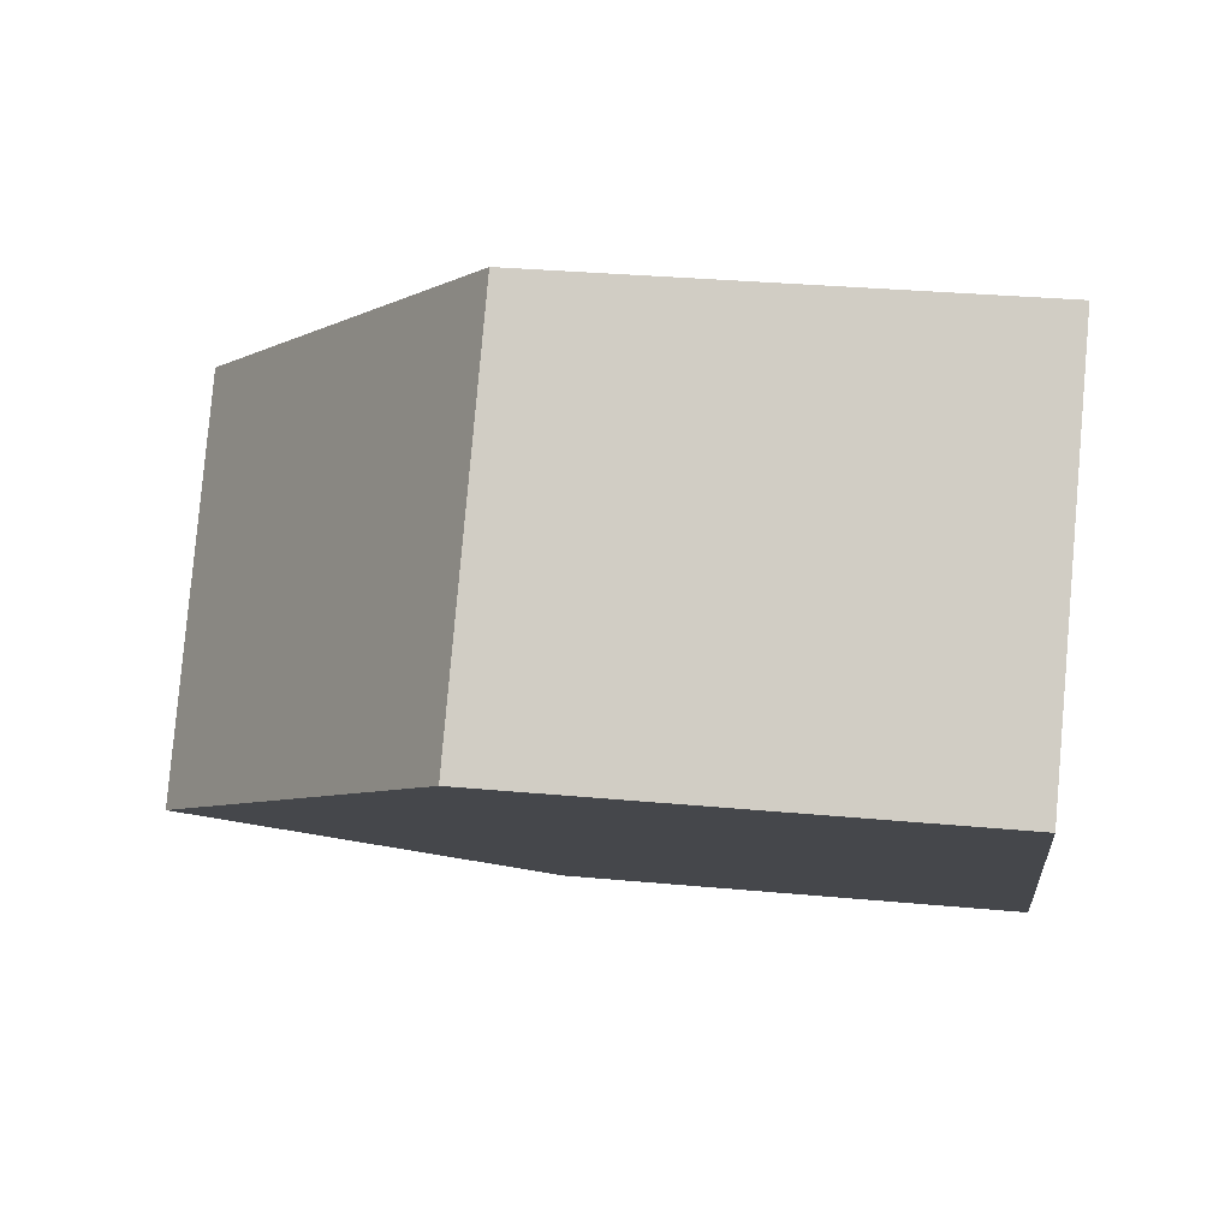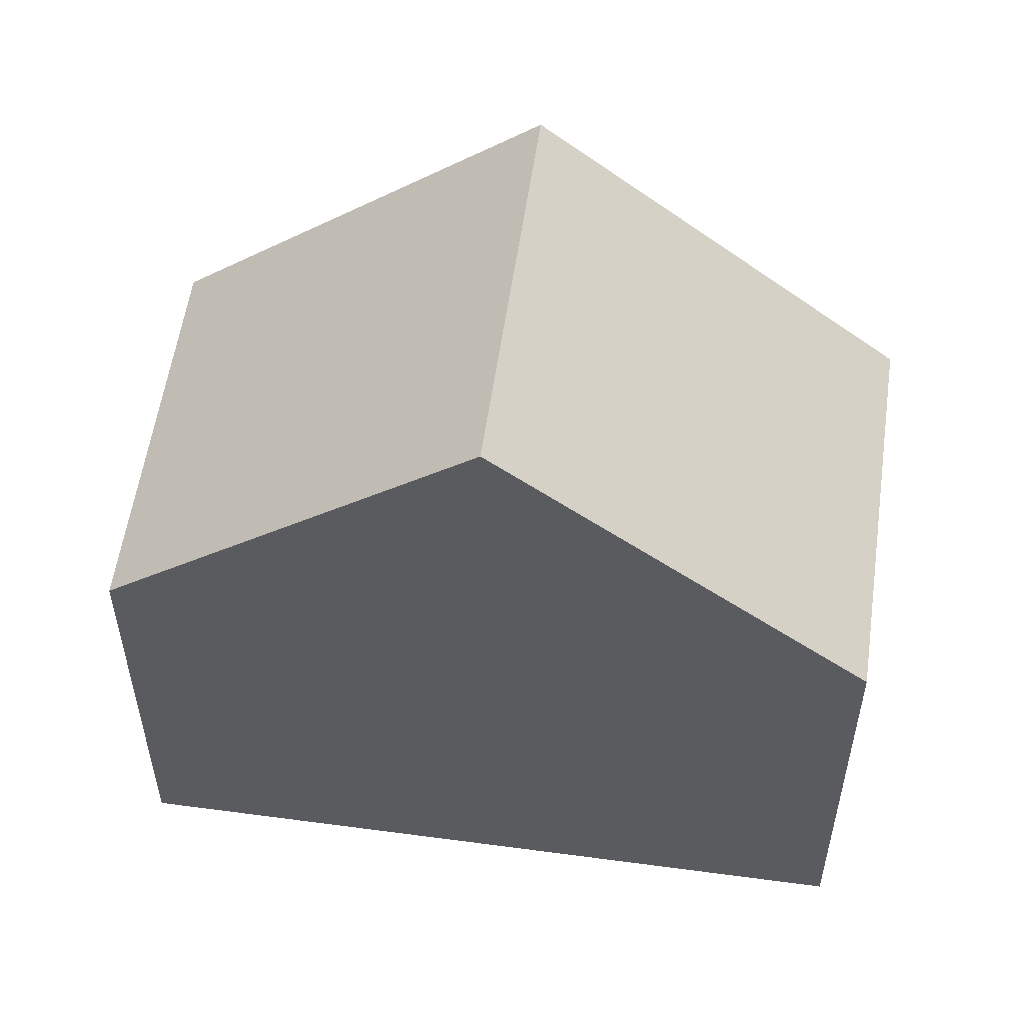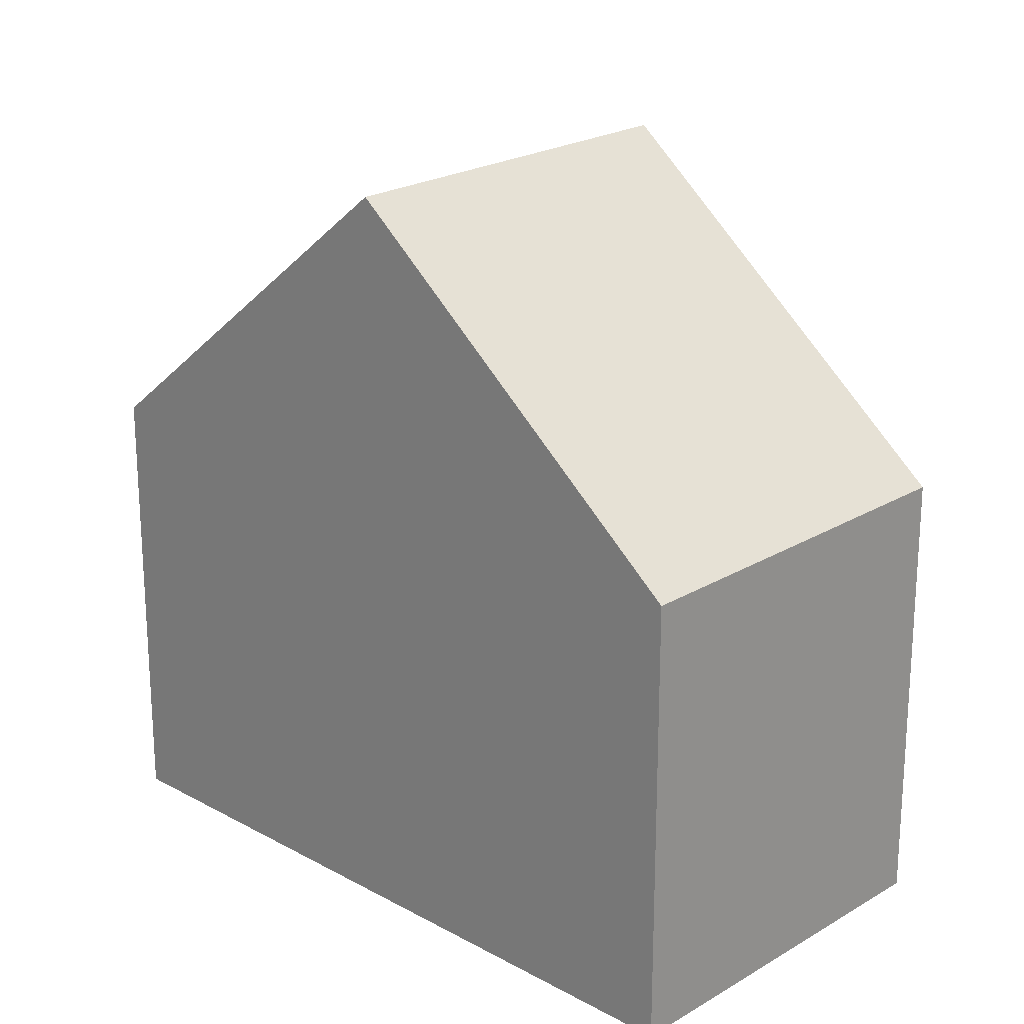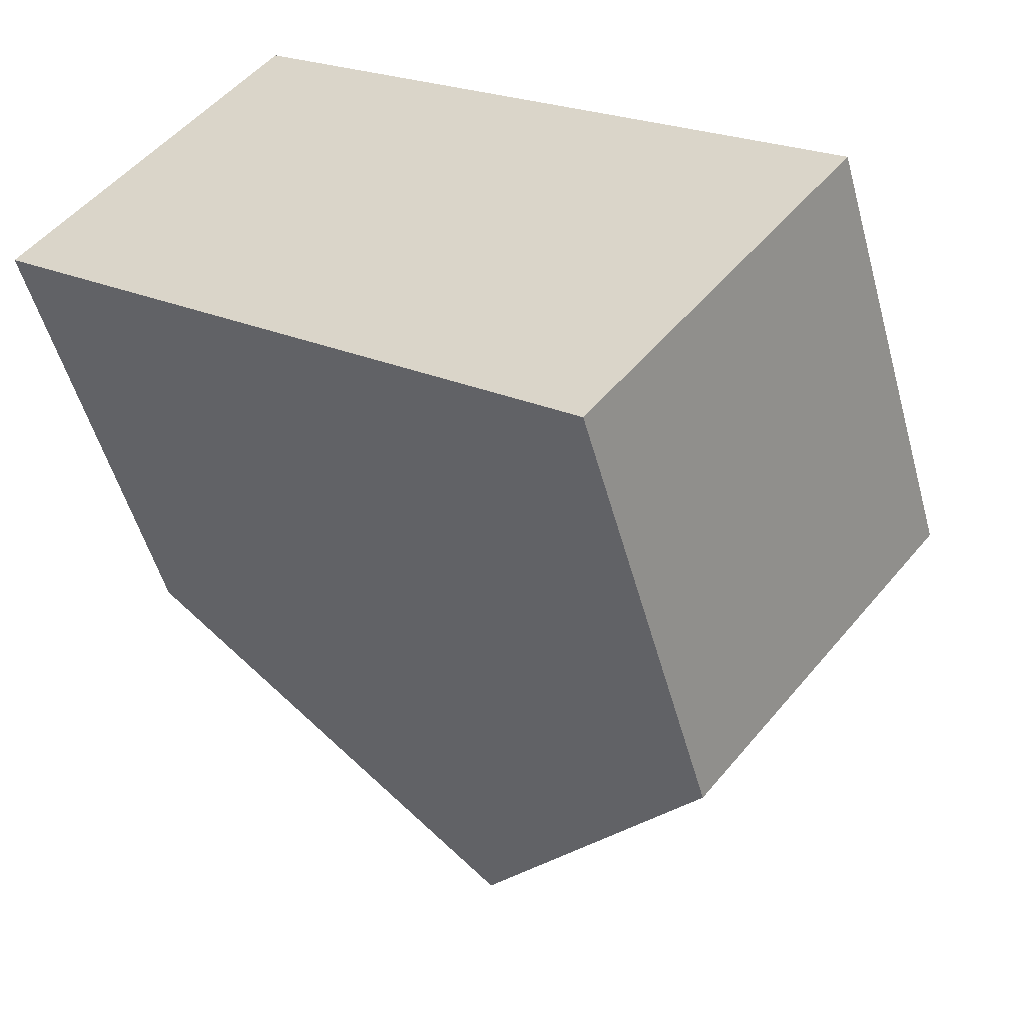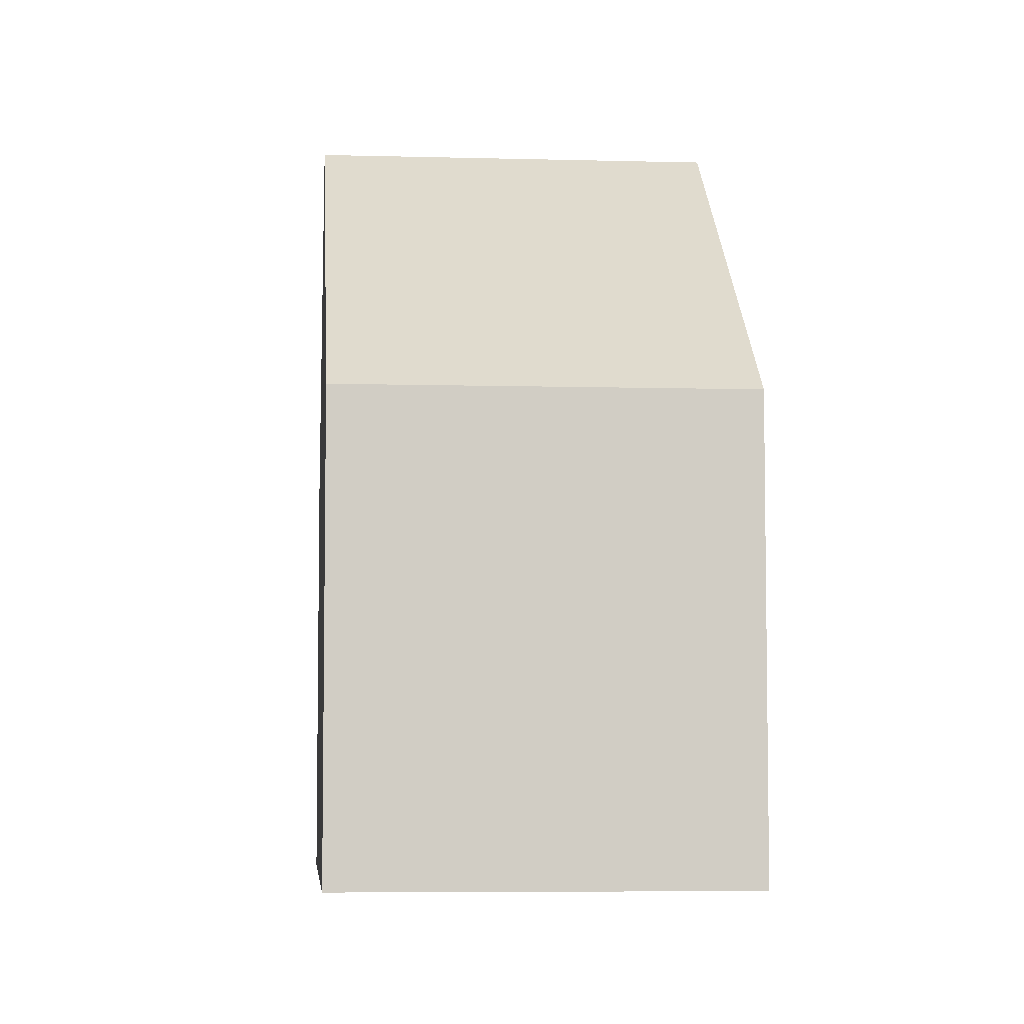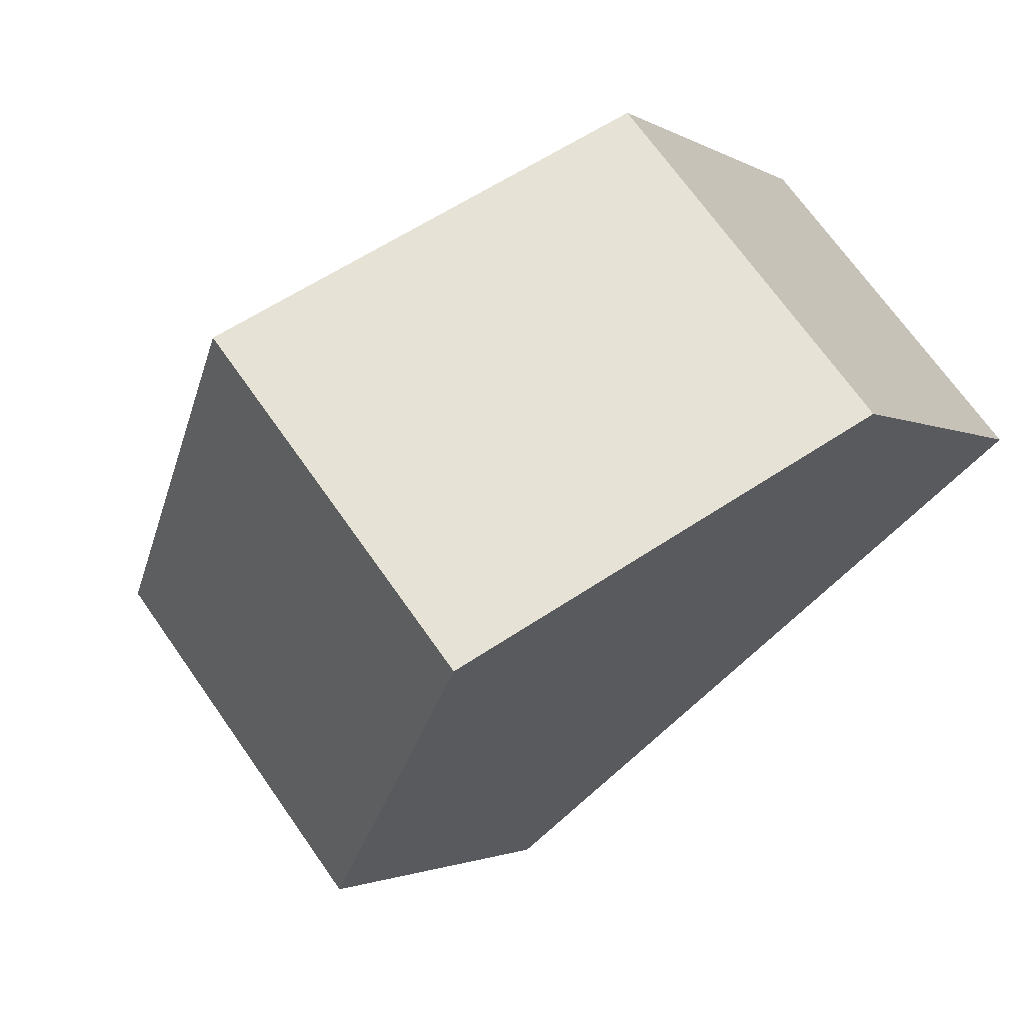
<metadata>
{"format":"obj","ext":"obj","renderer":"f3d","projection":"perspective","resolution":1024,"background":"white","views":[{"elev":29.8,"azim":-82.1,"up":"+Z"},{"elev":55.9,"azim":47.5,"up":"+Y"},{"elev":22.2,"azim":83.3,"up":"+Y"},{"elev":-51.8,"azim":15.2,"up":"+Z"},{"elev":-6.1,"azim":-55.3,"up":"+Y"},{"elev":-1.8,"azim":-154.1,"up":"+Z"}]}
</metadata>
<code>
v  8.29 11.56 1.048
v  8.354 7.44 -6.881
v  4.428 11.56 -3.647
v  12.22 7.434 -2.19
v  8.856 6.913 -7.295
v  12.72 6.913 -2.599
v  0 6.913 4.233e-16
v  3.862 6.913 4.696
v  3.862 -2.875e-16 4.696
v  8.29 -6.417e-17 1.048
v  12.22 1.341e-16 -2.19
v  12.72 1.591e-16 -2.599
v  8.856 4.467e-16 -7.295
v  8.354 4.213e-16 -6.881
v  4.428 2.233e-16 -3.647
v  0 0 0
g defaultobject
f 1 2 3
f 2 1 4
f 2 4 5
f 5 4 6
f 7 1 3
f 1 7 8
f 9 1 8
f 1 9 4
f 4 9 10
f 4 10 11
f 4 11 6
f 6 11 12
f 12 5 6
f 5 12 13
f 13 2 5
f 2 13 3
f 3 13 7
f 7 13 14
f 7 14 15
f 7 15 16
f 16 8 7
f 8 16 9
f 11 13 12
f 13 11 10
f 13 10 14
f 14 10 15
f 15 10 9
f 15 9 16

</code>
